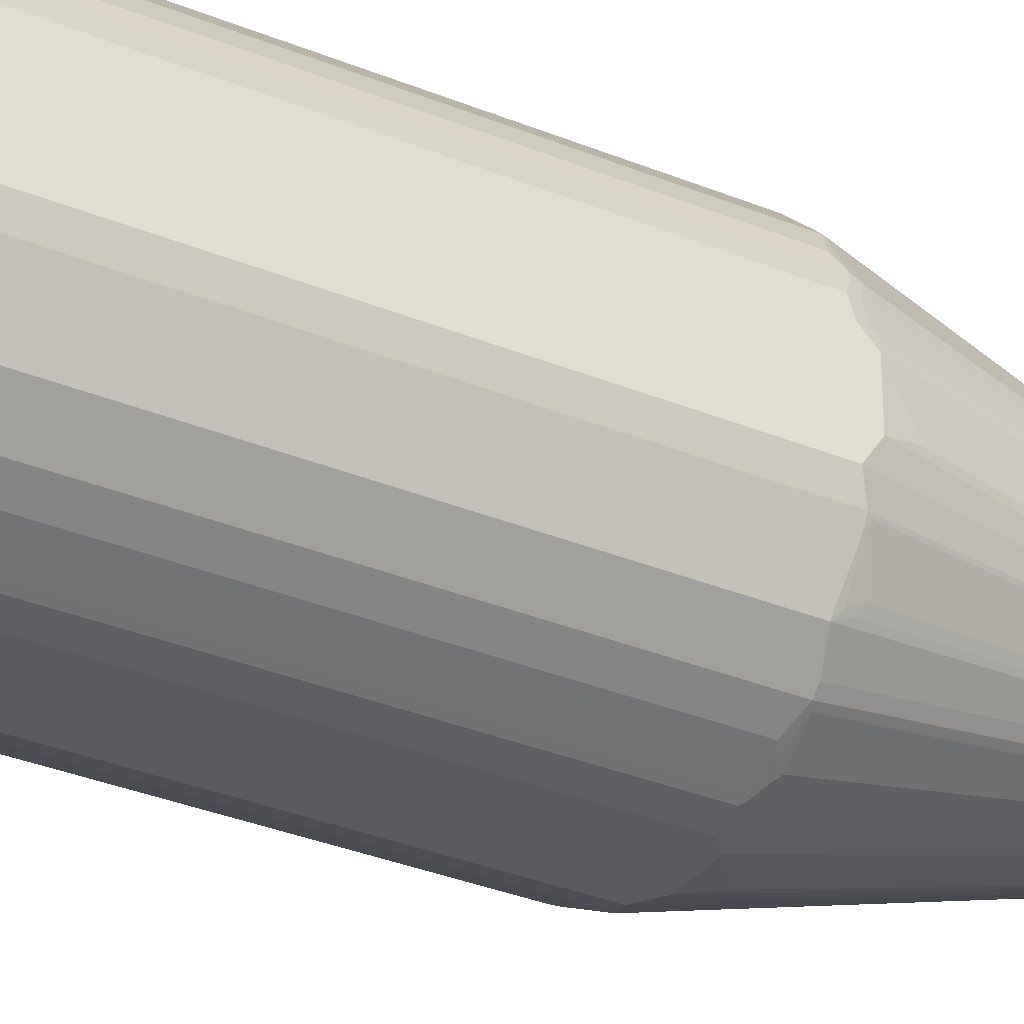
<metadata>
{"format":"obj","ext":"obj","renderer":"f3d","projection":"perspective","resolution":1024,"background":"white","views":[{"elev":-32.0,"azim":59.7,"up":"+Z"}]}
</metadata>
<code>
v -0.267 -0.9344 -0.04103
v -0.267 -0.9344 0.03079
v -0.267 -0.9139 -0.06157
v -0.2465 -0.9344 -0.1027
v -0.2516 -0.9396 -0.07699
v -0.2618 -0.9396 -0.04621
v -0.2635 -0.9412 -0.03763
v -0.267 -0.9139 0.06157
v -0.2635 -0.9412 0.03418
v -0.2533 -0.9412 0.07527
v -0.2567 -0.9139 -0.09241
v -0.267 0.1334 -0.06157
v -0.2396 -0.9377 -0.1164
v -0.2413 -0.9396 -0.1078
v -0.2481 -0.9259 -0.1044
v -0.243 -0.9412 -0.09926
v -0.2533 -0.9412 -0.06842
v -0.2465 -0.9447 -0.07187
v -0.2567 -0.9447 -0.04103
v -0.2533 -0.9207 0.09581
v -0.2567 -0.9139 0.09241
v -0.267 0.1334 0.06157
v -0.2567 -0.9447 0.03079
v -0.2465 -0.9447 0.07187
v -0.243 -0.9412 0.1061
v -0.2465 -0.9344 0.1027
v -0.2533 -0.9103 -0.09926
v -0.2465 -0.9139 -0.113
v -0.2498 -0.9172 -0.1061
v -0.2567 0.1334 -0.09241
v -0.267 0.1437 -0.05133
v -0.2644 0.145 -0.06157
v -0.2541 0.145 -0.09241
v -0.2413 -0.9292 -0.1181
v -0.231 -0.9292 -0.1386
v -0.2293 -0.9377 -0.1369
v -0.231 -0.9396 -0.1283
v -0.2362 -0.9447 -0.1027
v -0.2438 -0.924 0.1142
v -0.2533 -0.9139 0.09926
v -0.2567 0.1437 0.09241
v -0.2541 0.1489 0.09754
v -0.2644 0.1385 0.06675
v -0.04877 0.9396 0.02566
v -0.05133 0.9344 0.02049
v -0.267 0.1539 0.03079
v -0.2362 -0.9447 0.1027
v -0.2328 -0.9412 0.1266
v -0.2533 0.1369 -0.09926
v -0.2396 -0.9172 -0.1266
v -0.267 0.1539 -0.04103
v -0.2644 0.1552 -0.05133
v -0.05133 0.9344 -0.02049
v -0.2438 0.1552 -0.113
v -0.2465 0.1437 -0.113
v -0.2105 -0.9292 -0.1694
v -0.2293 -0.9172 -0.1471
v -0.2088 -0.9172 -0.178
v -0.2088 -0.9377 -0.1677
v -0.2242 -0.9429 -0.1318
v -0.2259 -0.9447 -0.1232
v -0.2233 -0.924 0.1553
v -0.2396 -0.9139 0.1266
v -0.2533 0.1437 0.09926
v -0.2233 0.1385 0.1592
v -0.2503 0.1539 0.1027
v -0.04448 0.9344 0.03418
v -0.04234 0.9422 0.03079
v -0.04788 0.9412 0.02049
v -0.04788 0.9412 -0.02049
v -0.2233 0.1591 0.1489
v -0.2567 0.1949 0.02049
v -0.2259 -0.9447 0.1232
v -0.2156 -0.9447 0.1437
v -0.2225 -0.9412 0.1471
v -0.2328 -0.9103 -0.1403
v -0.2396 0.1402 -0.1266
v -0.04621 0.9422 -0.02566
v -0.04788 0.9377 -0.02734
v -0.2413 0.1565 -0.1181
v -0.243 0.147 -0.1198
v -0.2293 0.13 -0.1471
v -0.1677 -0.9172 -0.2191
v -0.1985 -0.9377 -0.178
v -0.2088 0.1402 -0.178
v -0.2036 -0.9429 -0.1626
v -0.2054 -0.9447 -0.154
v -0.2191 -0.9344 0.1574
v -0.2191 -0.9139 0.1677
v -0.2207 -0.9396 0.1514
v -0.2191 0.1334 0.1677
v -0.03418 0.9344 0.04448
v -0.1882 0.1437 0.1985
v -0.03204 0.9422 0.04103
v -0.03079 0.9447 0.03079
v -0.04103 0.9447 0.02049
v -0.154 -0.9447 0.2054
v -0.2156 -0.9422 0.1553
v -0.2328 0.1369 -0.1403
v -0.02566 0.9422 -0.04621
v -0.03763 0.9377 -0.03763
v -0.04103 0.9447 -0.02049
v -0.03079 0.9447 -0.03079
v -0.04448 0.9309 -0.03418
v -0.2105 0.1565 -0.1694
v -0.2122 0.147 -0.1711
v -0.1266 -0.9172 -0.2396
v -0.1386 -0.9292 -0.231
v -0.1592 -0.9292 -0.2207
v -0.1574 -0.9377 -0.2191
v -0.1677 0.13 -0.2191
v -0.1934 -0.9429 -0.1729
v -0.1985 0.1402 -0.1882
v -0.1437 -0.9447 -0.2156
v -0.178 -0.9344 0.1985
v -0.178 -0.9139 0.2088
v -0.02823 0.9396 0.04621
v -0.178 0.1437 0.2088
v -0.1655 0.1539 0.2131
v -0.1266 0.1437 0.2396
v -0.1142 0.1539 0.2438
v -0.02394 0.9412 0.04788
v -0.02049 0.9447 0.04103
v -0.1232 -0.9447 0.2259
v -0.1643 -0.9422 0.2066
v 0.02049 0.9412 -0.04788
v -0.02049 0.9412 -0.04788
v -0.02049 0.9344 -0.05133
v -0.02734 0.9377 -0.04788
v -0.02049 0.9447 -0.04103
v 0.02049 0.9447 -0.04103
v -0.03418 0.9309 -0.04448
v -0.113 -0.9139 -0.2465
v -0.1061 -0.9172 -0.2498
v -0.1266 0.13 -0.2396
v -0.1181 -0.9292 -0.2413
v -0.1164 -0.9377 -0.2396
v -0.1283 -0.9396 -0.231
v -0.1489 -0.9396 -0.2207
v -0.1523 -0.9429 -0.2139
v -0.1729 -0.9429 -0.1934
v -0.1899 0.1565 -0.1899
v -0.1592 0.1463 -0.2207
v -0.1608 0.1369 -0.2225
v -0.09926 0.147 -0.2533
v -0.1232 -0.9447 -0.2259
v -0.1677 -0.9344 0.2088
v -0.1592 -0.9396 0.2131
v -0.1694 -0.919 0.2131
v -0.1386 -0.919 0.2336
v -0.1471 -0.9139 0.2293
v -0.1471 0.1334 0.2293
v -0.113 0.1437 0.2465
v -0.1403 0.1334 0.2328
v -0.1266 -0.9139 0.2396
v -0.09367 0.1437 0.2541
v -0.02049 0.9344 0.05133
v 0.01709 0.9412 0.04788
v 0.02049 0.9447 0.04103
v -0.1027 -0.9447 0.2362
v -0.113 -0.9422 0.2375
v -0.1335 -0.9422 0.2272
v 0.03079 0.9422 -0.04234
v 0.02566 0.9396 -0.04877
v 0.02049 0.9344 -0.05133
v -0.02049 0.1949 -0.2567
v -0.03079 0.1539 -0.267
v -0.06157 0.1334 -0.267
v -0.09241 0.1437 -0.2567
v -0.1489 0.1668 -0.2207
v 0.03079 0.9447 -0.03079
v -0.09926 -0.9103 -0.2533
v -0.09241 -0.9139 -0.2567
v -0.1044 -0.9259 -0.2481
v -0.1027 -0.9344 -0.2465
v -0.1078 -0.9396 -0.2413
v -0.1506 0.1574 -0.2225
v -0.1027 -0.9447 -0.2362
v -0.1283 -0.9396 0.2336
v -0.09754 -0.919 0.2541
v -0.1403 -0.9139 0.2328
v -0.09926 0.1334 0.2533
v -0.09241 0.1334 0.2567
v -0.09926 -0.9139 0.2533
v -0.06157 0.1334 0.267
v -0.06288 0.1437 0.2644
v 0.02049 0.9344 0.05133
v -0.05258 0.1539 0.2644
v -0.04103 0.1539 0.267
v 0.02049 0.1949 0.2567
v 0.02566 0.9396 0.04621
v 0.03079 0.9447 0.03079
v 0.02906 0.9429 0.03936
v -0.07187 -0.9447 0.2465
v -0.1027 -0.9412 0.243
v -0.1078 -0.9396 0.2438
v 0.04103 0.9422 -0.03204
v 0.04448 0.9344 -0.03418
v 0.03418 0.9344 -0.04448
v 0.178 0.1437 -0.2088
v 0.1694 0.1489 -0.2131
v 0.1232 0.1539 -0.24
v 0.1181 0.1489 -0.2438
v 0.09754 0.1385 -0.2541
v 0.06675 0.1385 -0.2644
v 0.05645 0.1489 -0.2644
v 0.04621 0.1591 -0.2644
v 0.04103 0.1539 -0.267
v -0.06157 -0.9139 -0.267
v 0.04103 0.9447 -0.02049
v -0.07187 -0.9344 -0.2567
v -0.07699 -0.9396 -0.2516
v -0.09926 -0.9412 -0.243
v -0.07187 -0.9447 -0.2465
v -0.06675 -0.919 0.2644
v -0.06157 -0.9139 0.267
v -0.09241 -0.9139 0.2567
v -0.07699 -0.9396 0.2541
v -0.05133 0.1437 0.267
v 0.03418 0.9377 0.04448
v 0.03079 0.1539 0.267
v 0.06157 0.1334 0.267
v 0.09241 0.1437 0.2567
v 0.09754 0.1899 0.2413
v 0.04103 0.9447 0.02049
v 0.03936 0.9429 0.02906
v -0.04103 -0.9447 0.2567
v -0.07187 -0.9412 0.2533
v 0.04788 0.9412 -0.02394
v 0.04621 0.9396 -0.02823
v 0.2233 0.1642 -0.145
v 0.2191 0.1539 -0.1574
v 0.2191 0.1334 -0.1677
v 0.1882 0.1437 -0.1985
v 0.1471 0.1334 -0.2293
v 0.1437 0.1437 -0.2297
v 0.178 -0.9139 -0.2088
v 0.1386 0.1385 -0.2336
v 0.1266 0.1437 -0.2396
v 0.113 0.1437 -0.2465
v 0.09926 0.1334 -0.2533
v 0.09241 0.1334 -0.2567
v 0.06157 0.1334 -0.267
v 0.05133 0.1437 -0.267
v -0.03079 -0.9344 -0.267
v -0.06842 -0.9412 -0.2533
v -0.03079 -0.9447 -0.2567
v -0.04621 -0.9396 0.2644
v -0.04103 -0.9344 0.267
v 0.04448 0.9377 0.03418
v 0.1489 0.1694 0.2207
v 0.1592 0.1489 0.2207
v 0.1677 0.1369 0.2191
v 0.1985 0.147 0.1882
v 0.06157 -0.9139 0.267
v 0.09926 0.1402 0.2533
v 0.1061 0.147 0.2498
v 0.1044 0.1557 0.2481
v 0.09241 -0.9139 0.2567
v 0.04621 0.9396 0.02566
v 0.04788 0.9412 0.01709
v 0.03079 -0.9447 0.2567
v 0.03591 -0.9422 0.2618
v -0.04103 -0.9412 0.2635
v 0.05133 0.9344 -0.02049
v 0.2533 0.1506 -0.09581
v 0.2516 0.1489 -0.1001
v 0.2498 0.1437 -0.1061
v 0.2233 0.1437 -0.1553
v 0.2533 0.1437 -0.09926
v 0.2396 0.1334 -0.1266
v 0.2233 -0.919 -0.1592
v 0.2191 -0.9139 -0.1677
v 0.1403 0.1334 -0.2328
v 0.1471 -0.9139 -0.2293
v 0.178 -0.9344 -0.1985
v 0.1677 -0.9344 -0.2088
v 0.1369 -0.9344 -0.2293
v 0.1266 -0.9139 -0.2396
v 0.09926 -0.9139 -0.2533
v 0.09241 -0.9139 -0.2567
v 0.06157 -0.9139 -0.267
v 0.04103 -0.9344 -0.267
v -0.02734 -0.9412 -0.2635
v 0.04103 -0.9447 -0.2567
v 0.03079 -0.9344 0.267
v 0.05133 0.9344 0.02049
v 0.2088 0.147 0.178
v 0.2105 0.1591 0.1694
v 0.2413 0.1591 0.1181
v 0.1266 0.1369 0.2396
v 0.1677 -0.9103 0.2191
v 0.07187 -0.9344 0.2567
v 0.1027 -0.9344 0.2465
v 0.09926 -0.9172 0.2533
v 0.07187 -0.9447 0.2465
v 0.07699 -0.9422 0.2516
v 0.03079 -0.9412 0.2635
v 0.2567 0.1949 -0.02049
v 0.267 0.1539 -0.03079
v 0.267 0.1334 -0.06157
v 0.2567 0.1437 -0.09241
v 0.2533 -0.9139 -0.09926
v 0.2541 -0.919 -0.09754
v 0.2233 -0.9396 -0.1489
v 0.2191 -0.9344 -0.1574
v 0.1403 -0.9139 -0.2328
v 0.1348 -0.924 -0.2336
v 0.1655 -0.9422 -0.2054
v 0.1617 -0.9396 -0.2105
v 0.1309 -0.9396 -0.231
v 0.1142 -0.924 -0.2438
v 0.09581 -0.9207 -0.2533
v 0.07527 -0.9412 -0.2533
v 0.04448 -0.9412 -0.2635
v 0.07187 -0.9447 -0.2465
v 0.2516 0.1489 0.09754
v 0.2618 0.1489 0.06675
v 0.2618 0.1591 0.05645
v 0.267 0.1539 0.04103
v 0.2293 0.1369 0.1471
v 0.2396 0.147 0.1266
v 0.2088 -0.9103 0.178
v 0.2465 0.1437 0.113
v 0.1266 -0.9103 0.2396
v 0.154 -0.9139 0.2259
v 0.1608 -0.9172 0.2225
v 0.1592 -0.9266 0.2207
v 0.1797 -0.9266 0.2002
v 0.07872 -0.9377 0.2533
v 0.1095 -0.9377 0.243
v 0.13 -0.9377 0.2328
v 0.1403 -0.9172 0.2328
v 0.113 -0.9139 0.2465
v 0.1027 -0.9447 0.2362
v 0.1078 -0.9422 0.2413
v 0.267 -0.9139 -0.06157
v 0.2567 -0.9139 -0.09241
v 0.2644 -0.919 -0.06675
v 0.2541 -0.9396 -0.07699
v 0.2438 -0.9396 -0.1078
v 0.2375 -0.9422 -0.113
v 0.2169 -0.9422 -0.154
v 0.1266 -0.9412 -0.2328
v 0.1348 -0.9422 -0.2259
v 0.1574 -0.9412 -0.2122
v 0.154 -0.9447 -0.2054
v 0.1061 -0.9412 -0.243
v 0.1027 -0.9344 -0.2465
v 0.1027 -0.9447 -0.2362
v 0.2567 0.1334 0.09241
v 0.267 0.1334 0.06157
v 0.2653 0.142 0.0599
v 0.267 0.1437 0.05133
v 0.2328 0.13 0.1403
v 0.2293 -0.9103 0.1471
v 0.2396 -0.9103 0.1266
v 0.2002 -0.9266 0.1797
v 0.2105 -0.9266 0.1694
v 0.2122 -0.9172 0.1711
v 0.2533 0.13 0.09926
v 0.1506 -0.9377 0.2225
v 0.1283 -0.9422 0.231
v 0.1232 -0.9447 0.2259
v 0.267 -0.9344 -0.03079
v 0.2644 -0.9396 -0.03591
v 0.2533 -0.9412 -0.07187
v 0.243 -0.9412 -0.1027
v 0.2362 -0.9447 -0.1027
v 0.2259 -0.9447 -0.1232
v 0.2156 -0.9447 -0.1437
v 0.1232 -0.9447 -0.2259
v 0.2567 -0.9139 0.09241
v 0.267 -0.9139 0.06157
v 0.2328 -0.9172 0.1403
v 0.2465 -0.9139 0.113
v 0.2122 -0.9377 0.1608
v 0.231 -0.9266 0.1386
v 0.2533 -0.9172 0.09926
v 0.1489 -0.9422 0.2207
v 0.1592 -0.9422 0.2105
v 0.1437 -0.9447 0.2156
v 0.2635 -0.9412 -0.03079
v 0.267 -0.9344 0.04103
v 0.2465 -0.9447 -0.07187
v 0.2465 -0.9344 0.1027
v 0.2328 -0.9377 0.13
v 0.2105 -0.9422 0.1592
v 0.243 -0.9377 0.1095
v 0.2054 -0.9447 0.154
v 0.2635 -0.9412 0.04103
v 0.2618 -0.9422 0.04621
v 0.2567 -0.9447 -0.03079
v 0.2533 -0.9377 0.07872
v 0.2635 -0.9377 0.04788
v 0.231 -0.9422 0.1283
v 0.2259 -0.9447 0.1232
v 0.2413 -0.9422 0.1078
v 0.2516 -0.9422 0.07699
v 0.2465 -0.9447 0.07187
v 0.2567 -0.9447 0.04103
v 0.2362 -0.9447 0.1027
f 1 2 8
f 231 269 233
f 231 233 232
f 233 269 268
f 233 268 270
f 233 270 271
f 233 271 272
f 233 272 273
f 235 274 238
f 235 238 236
f 235 275 307
f 235 307 274
f 237 273 306
f 237 306 276
f 237 276 277
f 237 277 278
f 237 278 275
f 238 274 239
f 239 274 307
f 239 307 279
f 239 279 280
f 239 280 241
f 231 268 269
f 239 241 240
f 231 267 268
f 230 266 267
f 220 253 254
f 220 254 288
f 220 288 250
f 222 255 259
f 222 259 223
f 223 256 257
f 223 257 258
f 223 258 224
f 223 259 295
f 223 295 256
f 224 258 251
f 225 226 260
f 225 260 261
f 226 250 260
f 227 262 263
f 227 263 264
f 228 264 248
f 229 261 287
f 229 287 265
f 229 265 266
f 229 266 230
f 230 267 231
f 220 252 253
f 241 280 281
f 242 281 282
f 256 291 257
f 256 295 334
f 256 334 325
f 256 325 291
f 259 294 295
f 260 287 261
f 262 296 297
f 262 297 263
f 263 297 286
f 263 286 298
f 263 298 264
f 265 299 300
f 265 300 301
f 265 301 302
f 265 302 266
f 265 287 299
f 266 302 270
f 266 270 267
f 267 270 268
f 270 302 338
f 270 338 303
f 255 294 259
f 241 281 242
f 255 293 294
f 253 288 254
f 242 282 243
f 245 283 315
f 245 315 284
f 245 284 246
f 247 284 315
f 247 315 285
f 248 264 249
f 249 264 298
f 249 298 286
f 250 287 260
f 250 288 289
f 250 289 290
f 250 290 287
f 251 258 257
f 251 257 252
f 252 257 253
f 253 257 291
f 253 291 325
f 253 325 292
f 253 292 323
f 253 323 288
f 255 286 293
f 270 303 272
f 220 251 252
f 218 228 248
f 182 184 217
f 182 217 183
f 183 217 216
f 183 216 185
f 185 219 186
f 185 216 249
f 185 249 286
f 185 286 255
f 185 255 222
f 185 222 221
f 185 221 189
f 185 189 219
f 186 219 189
f 186 189 188
f 187 220 191
f 187 190 221
f 187 221 222
f 187 222 223
f 187 223 224
f 187 224 220
f 189 221 190
f 180 248 215
f 191 220 193
f 180 218 248
f 180 217 184
f 166 208 167
f 167 208 244
f 167 244 243
f 167 243 282
f 167 282 283
f 167 283 245
f 167 245 209
f 167 209 168
f 168 209 173
f 168 173 169
f 173 209 175
f 173 175 174
f 175 211 212
f 175 212 176
f 175 209 211
f 176 212 213
f 176 213 178
f 178 213 214
f 179 196 180
f 180 215 216
f 180 216 217
f 180 196 218
f 220 224 251
f 192 193 226
f 193 220 250
f 203 239 240
f 203 240 204
f 204 240 241
f 204 241 242
f 204 242 243
f 204 243 205
f 205 243 244
f 205 244 206
f 206 244 207
f 207 244 208
f 209 245 211
f 210 225 261
f 210 261 229
f 211 245 246
f 211 246 212
f 212 246 213
f 213 246 214
f 214 246 284
f 214 284 247
f 215 248 249
f 215 249 216
f 203 238 239
f 192 226 225
f 202 238 203
f 201 236 202
f 193 250 226
f 194 227 264
f 194 264 228
f 195 228 218
f 195 218 196
f 197 229 230
f 197 230 198
f 197 210 229
f 198 230 231
f 198 231 232
f 198 232 233
f 198 233 234
f 198 234 200
f 198 200 199
f 200 235 236
f 200 236 201
f 200 234 233
f 200 233 273
f 200 273 237
f 200 237 275
f 200 275 235
f 202 236 238
f 165 208 166
f 270 272 271
f 272 304 305
f 337 365 339
f 339 365 366
f 339 366 340
f 340 366 383
f 340 383 367
f 340 367 368
f 340 368 341
f 341 368 342
f 342 369 370
f 342 370 343
f 342 368 369
f 343 370 371
f 344 345 372
f 344 372 350
f 344 350 348
f 351 361 379
f 351 379 373
f 351 373 374
f 351 374 352
f 352 354 353
f 357 375 376
f 335 363 336
f 358 377 359
f 335 364 363
f 332 363 380
f 321 375 355
f 322 355 375
f 322 375 357
f 322 357 376
f 322 376 379
f 322 379 361
f 322 361 324
f 323 358 359
f 323 359 360
f 323 360 375
f 323 375 356
f 324 361 351
f 326 333 327
f 327 333 332
f 327 332 362
f 327 362 328
f 328 362 329
f 329 362 377
f 329 377 358
f 331 336 363
f 331 363 332
f 332 380 362
f 321 356 375
f 359 377 387
f 359 378 360
f 383 391 392
f 383 392 393
f 384 386 394
f 384 394 395
f 384 395 392
f 384 392 391
f 386 389 394
f 387 388 396
f 387 396 398
f 387 398 389
f 388 390 397
f 388 397 396
f 389 398 399
f 389 399 394
f 392 399 400
f 392 400 401
f 392 401 393
f 392 395 394
f 392 394 399
f 396 397 402
f 396 402 398
f 381 390 388
f 359 387 378
f 381 382 390
f 379 389 386
f 360 378 375
f 362 380 381
f 362 381 388
f 362 388 377
f 363 364 382
f 363 382 380
f 365 383 366
f 365 384 391
f 365 391 383
f 367 383 393
f 367 393 385
f 367 385 369
f 367 369 368
f 373 379 386
f 373 386 374
f 374 386 384
f 375 378 387
f 375 387 379
f 375 379 376
f 377 388 387
f 379 387 389
f 380 382 381
f 272 303 304
f 321 355 322
f 318 354 320
f 287 318 319
f 287 319 320
f 287 320 299
f 288 321 322
f 288 322 289
f 288 323 356
f 288 356 321
f 289 322 290
f 290 322 324
f 290 324 317
f 292 325 334
f 292 334 326
f 292 326 327
f 292 327 328
f 292 328 329
f 292 329 358
f 292 358 323
f 293 297 330
f 293 330 294
f 294 330 331
f 294 331 295
f 287 317 318
f 295 331 332
f 287 290 317
f 285 315 316
f 272 305 306
f 272 306 273
f 275 278 308
f 275 308 307
f 276 306 343
f 276 343 309
f 276 309 277
f 277 309 310
f 277 310 278
f 278 310 311
f 278 311 308
f 279 307 308
f 279 308 280
f 280 308 312
f 280 312 281
f 281 312 313
f 281 313 282
f 282 313 349
f 282 349 314
f 282 314 283
f 283 314 315
f 286 297 293
f 318 320 319
f 295 332 333
f 295 326 334
f 308 348 312
f 309 345 344
f 309 344 346
f 309 346 310
f 309 343 371
f 309 371 347
f 309 347 372
f 309 372 345
f 310 346 344
f 310 344 311
f 312 348 349
f 312 349 313
f 314 348 316
f 314 316 315
f 314 349 348
f 316 348 350
f 317 324 351
f 317 351 352
f 317 352 318
f 318 352 353
f 318 353 354
f 308 344 348
f 295 333 326
f 308 311 344
f 305 342 343
f 296 335 336
f 296 336 297
f 297 336 331
f 297 331 330
f 299 320 300
f 300 320 354
f 300 354 352
f 300 352 374
f 300 374 384
f 300 384 365
f 300 365 337
f 300 337 301
f 301 337 338
f 301 338 302
f 303 338 304
f 304 338 337
f 304 337 339
f 304 339 340
f 304 340 341
f 304 341 305
f 305 341 342
f 305 343 306
f 164 208 165
f 164 207 208
f 164 206 207
f 33 53 54
f 35 56 59
f 35 59 36
f 35 50 57
f 35 57 58
f 35 58 56
f 36 59 86
f 36 86 60
f 36 60 61
f 36 61 37
f 39 62 40
f 40 62 63
f 40 63 65
f 40 65 64
f 41 64 42
f 42 64 65
f 42 65 66
f 42 66 44
f 42 44 43
f 44 67 68
f 44 68 69
f 33 55 49
f 44 69 70
f 33 54 55
f 32 52 53
f 21 64 41
f 22 41 42
f 22 42 43
f 22 43 44
f 22 44 45
f 22 45 46
f 24 47 25
f 25 47 73
f 25 73 48
f 25 48 62
f 25 62 39
f 25 39 26
f 27 49 55
f 27 55 77
f 27 77 50
f 27 50 28
f 29 50 35
f 29 35 34
f 30 33 49
f 31 51 52
f 31 52 32
f 32 53 33
f 21 40 64
f 44 70 53
f 44 66 71
f 57 85 58
f 58 83 110
f 58 110 84
f 58 84 59
f 58 85 113
f 58 113 111
f 58 111 83
f 59 84 112
f 59 112 86
f 60 86 87
f 60 87 61
f 62 88 89
f 62 89 63
f 62 75 90
f 62 90 88
f 63 89 65
f 65 71 66
f 65 89 91
f 67 92 68
f 67 91 93
f 67 93 118
f 57 82 85
f 44 53 45
f 57 99 82
f 56 58 59
f 44 71 65
f 44 65 91
f 44 91 67
f 45 53 72
f 45 72 46
f 46 72 51
f 48 73 74
f 48 74 75
f 48 75 62
f 50 76 57
f 50 77 99
f 50 99 76
f 51 72 53
f 51 53 52
f 53 70 78
f 53 78 79
f 53 79 54
f 54 80 81
f 54 81 55
f 54 79 80
f 55 81 77
f 57 76 99
f 67 118 92
f 21 39 40
f 20 39 21
f 5 7 6
f 7 17 18
f 7 18 19
f 7 19 23
f 7 23 9
f 8 10 26
f 8 26 20
f 8 20 21
f 8 21 41
f 8 41 22
f 9 23 24
f 9 24 10
f 10 24 25
f 10 25 26
f 11 27 28
f 11 28 50
f 11 50 29
f 11 29 34
f 11 34 15
f 11 30 49
f 11 49 27
f 5 17 7
f 12 31 32
f 5 16 17
f 4 34 13
f 1 8 22
f 1 22 46
f 1 46 51
f 1 51 31
f 1 31 12
f 1 12 3
f 1 3 4
f 1 4 5
f 1 5 6
f 1 6 7
f 1 7 9
f 1 9 2
f 2 9 10
f 2 10 8
f 3 11 4
f 3 12 30
f 3 30 11
f 4 13 14
f 4 14 5
f 4 11 15
f 4 15 34
f 5 14 16
f 20 26 39
f 12 32 33
f 13 34 35
f 18 393 401
f 18 401 400
f 18 400 402
f 18 402 397
f 18 397 390
f 18 390 382
f 18 382 364
f 18 364 335
f 18 335 296
f 18 296 262
f 18 262 227
f 18 227 194
f 18 194 160
f 18 160 124
f 18 124 97
f 18 97 74
f 18 74 73
f 18 73 47
f 18 47 24
f 18 24 23
f 18 23 19
f 18 385 393
f 12 33 30
f 18 369 385
f 18 371 370
f 13 35 36
f 13 36 37
f 13 37 14
f 14 37 61
f 14 61 38
f 14 38 16
f 16 38 18
f 16 18 17
f 18 38 61
f 18 61 87
f 18 87 114
f 18 114 146
f 18 146 178
f 18 178 214
f 18 214 247
f 18 247 285
f 18 285 316
f 18 316 350
f 18 350 372
f 18 372 347
f 18 347 371
f 18 370 369
f 68 92 94
f 68 94 123
f 68 123 95
f 126 163 164
f 126 164 127
f 127 164 128
f 128 164 165
f 128 165 166
f 128 166 167
f 128 167 168
f 128 168 169
f 128 169 145
f 128 145 129
f 129 145 170
f 129 170 143
f 129 143 132
f 131 171 163
f 132 143 142
f 133 172 173
f 134 173 174
f 134 174 136
f 136 174 175
f 136 175 137
f 137 175 176
f 126 131 163
f 137 176 138
f 125 148 147
f 124 161 162
f 116 150 151
f 116 151 152
f 116 152 118
f 117 121 122
f 118 152 120
f 118 120 119
f 120 153 121
f 120 152 154
f 120 154 181
f 120 181 155
f 120 155 184
f 120 184 182
f 120 182 153
f 121 153 156
f 121 156 157
f 121 157 122
f 122 157 187
f 122 187 158
f 122 158 159
f 122 159 123
f 124 160 161
f 125 162 148
f 116 149 150
f 138 176 178
f 143 170 177
f 158 191 159
f 159 191 193
f 159 193 192
f 160 194 228
f 160 228 195
f 160 195 161
f 161 195 196
f 161 196 179
f 161 179 162
f 163 197 198
f 163 198 199
f 163 199 164
f 163 171 210
f 163 210 197
f 164 199 200
f 164 200 201
f 164 201 202
f 164 202 203
f 164 203 204
f 164 204 205
f 164 205 206
f 158 187 191
f 138 178 146
f 157 190 187
f 157 188 189
f 143 177 144
f 144 177 145
f 145 177 170
f 145 169 173
f 145 173 172
f 148 162 179
f 148 179 150
f 148 150 149
f 150 180 184
f 150 184 155
f 150 155 181
f 150 181 151
f 150 179 180
f 151 181 154
f 151 154 152
f 153 182 183
f 153 183 156
f 156 183 185
f 156 185 186
f 156 186 157
f 157 186 188
f 157 189 190
f 116 148 149
f 116 147 148
f 115 125 147
f 83 111 135
f 83 135 107
f 84 110 141
f 84 141 112
f 85 106 105
f 85 105 104
f 85 104 132
f 85 132 113
f 86 112 87
f 87 112 141
f 87 141 114
f 88 115 116
f 88 116 89
f 88 90 98
f 88 98 125
f 88 125 115
f 89 116 118
f 89 118 93
f 89 93 91
f 92 117 94
f 92 118 119
f 83 109 110
f 92 119 120
f 83 108 109
f 82 106 85
f 68 95 96
f 68 96 69
f 69 96 78
f 69 78 70
f 74 97 125
f 74 125 98
f 74 98 75
f 75 98 90
f 77 81 99
f 78 100 101
f 78 101 79
f 78 96 102
f 78 102 103
f 78 103 100
f 79 101 104
f 79 104 105
f 79 105 80
f 80 105 106
f 80 106 81
f 81 106 99
f 82 99 106
f 83 107 108
f 92 120 121
f 92 121 117
f 94 117 122
f 107 135 145
f 107 145 172
f 107 172 133
f 108 136 137
f 108 137 110
f 108 110 109
f 110 137 138
f 110 138 139
f 110 139 114
f 110 114 140
f 110 140 141
f 111 113 142
f 111 142 143
f 111 143 144
f 111 144 145
f 111 145 135
f 113 132 142
f 114 141 140
f 114 139 138
f 114 138 146
f 115 147 116
f 107 136 108
f 107 134 136
f 107 173 134
f 107 133 173
f 94 122 123
f 95 123 159
f 95 159 192
f 95 192 225
f 95 225 210
f 95 210 171
f 95 171 131
f 95 131 130
f 95 130 103
f 95 103 102
f 398 402 400
f 95 102 96
f 97 162 125
f 100 126 127
f 100 127 128
f 100 128 129
f 100 129 101
f 100 103 130
f 100 130 131
f 100 131 126
f 101 129 132
f 101 132 104
f 97 124 162
f 398 400 399

</code>
